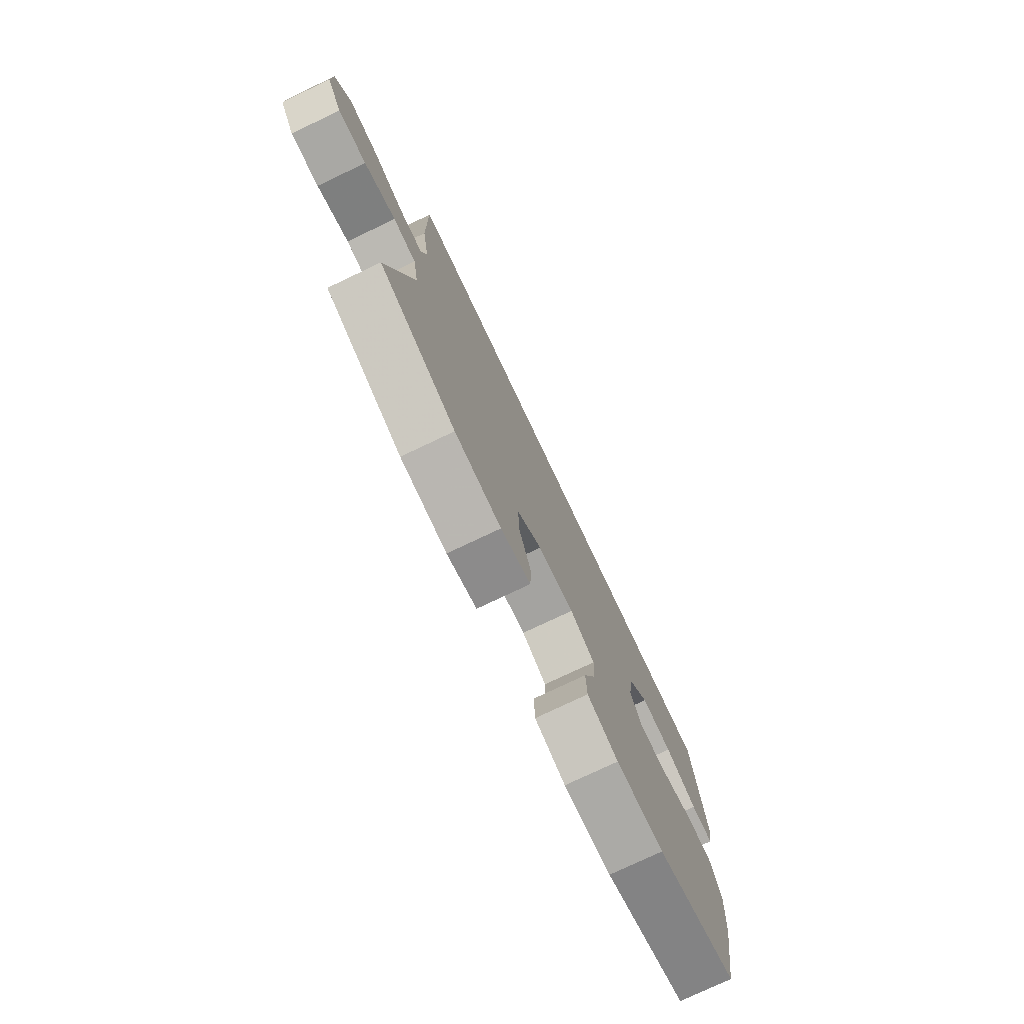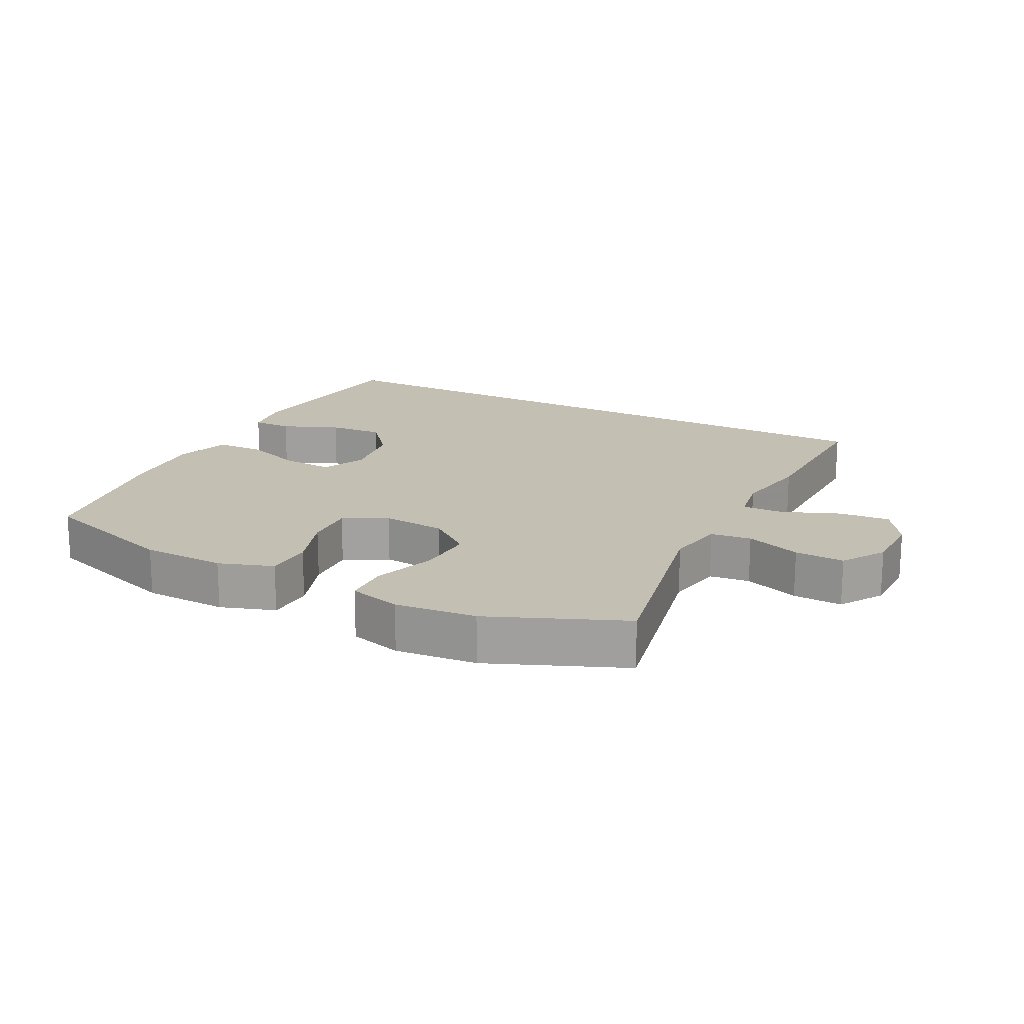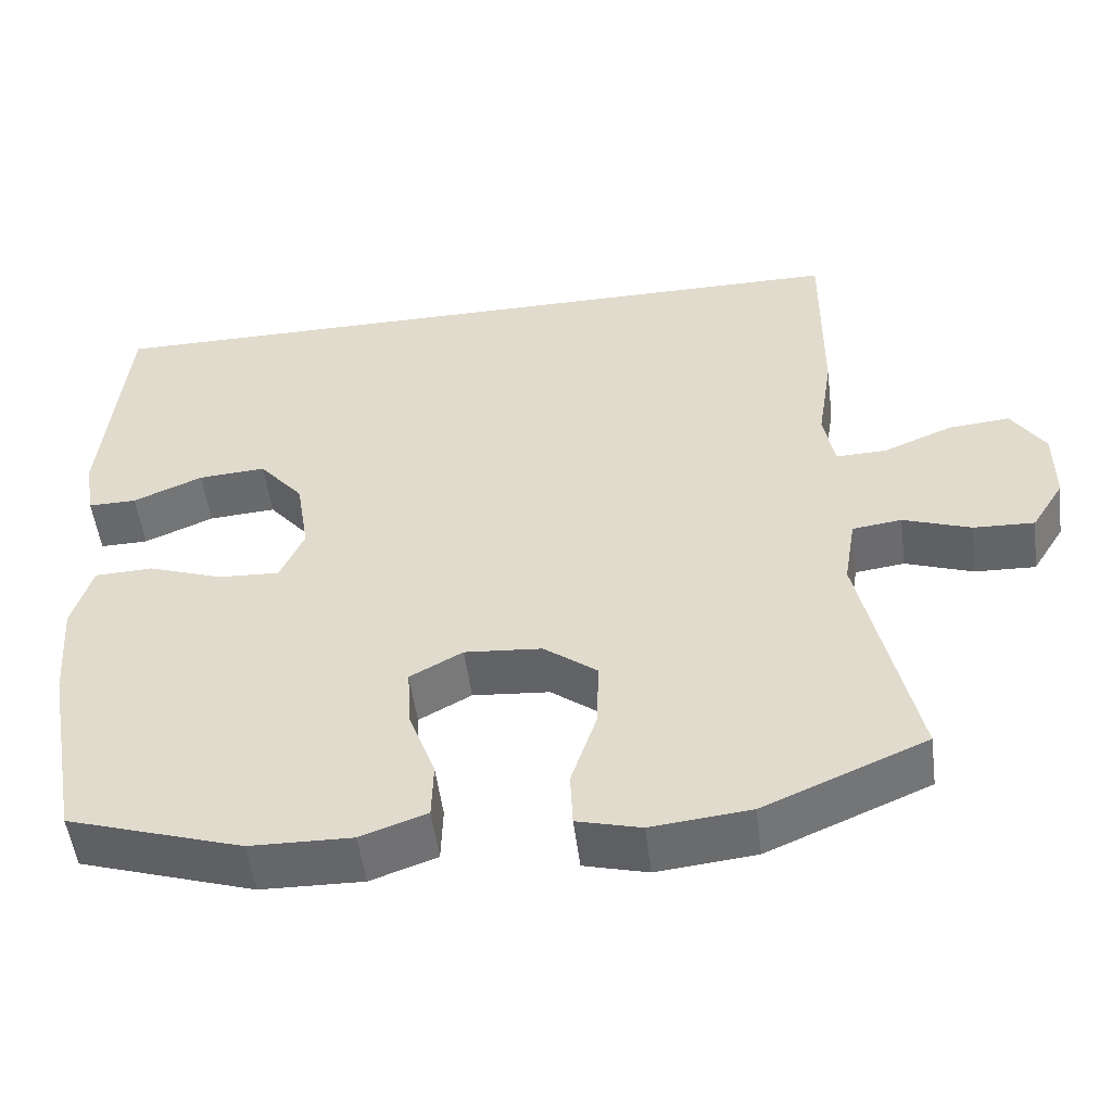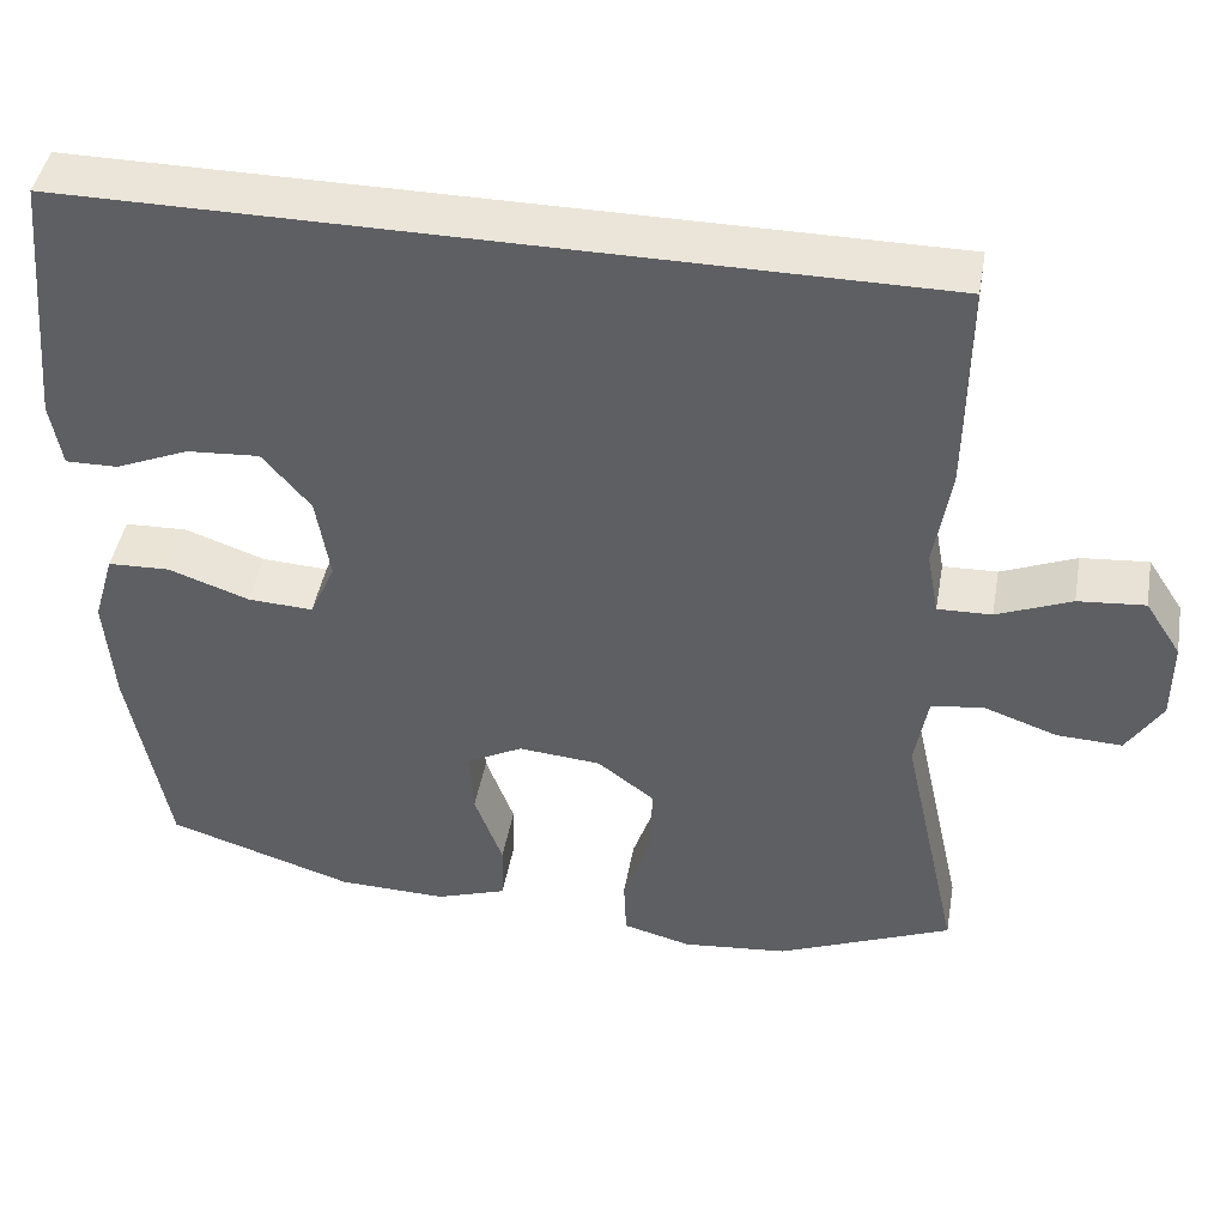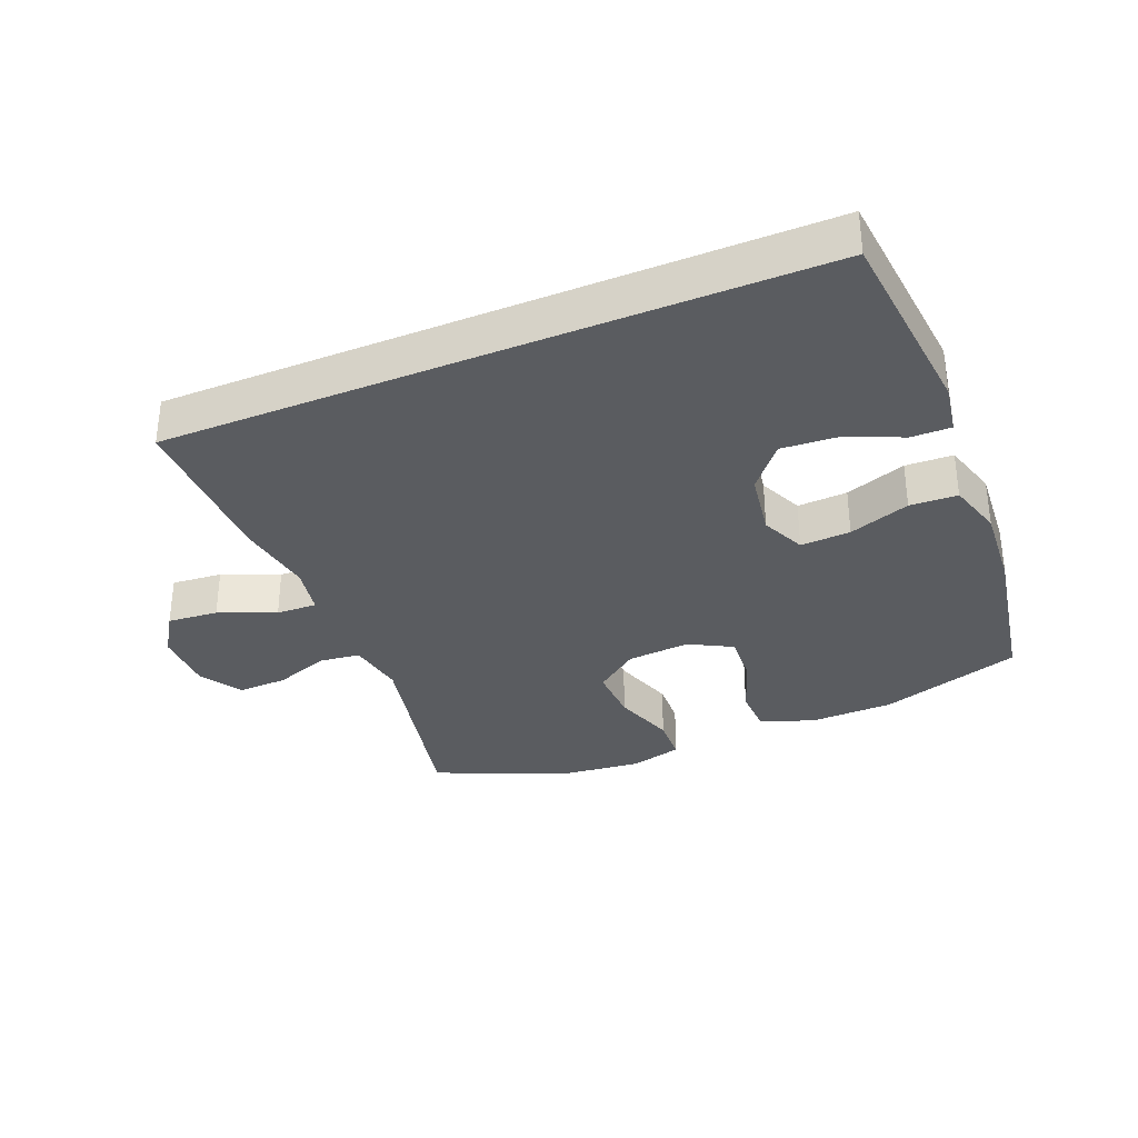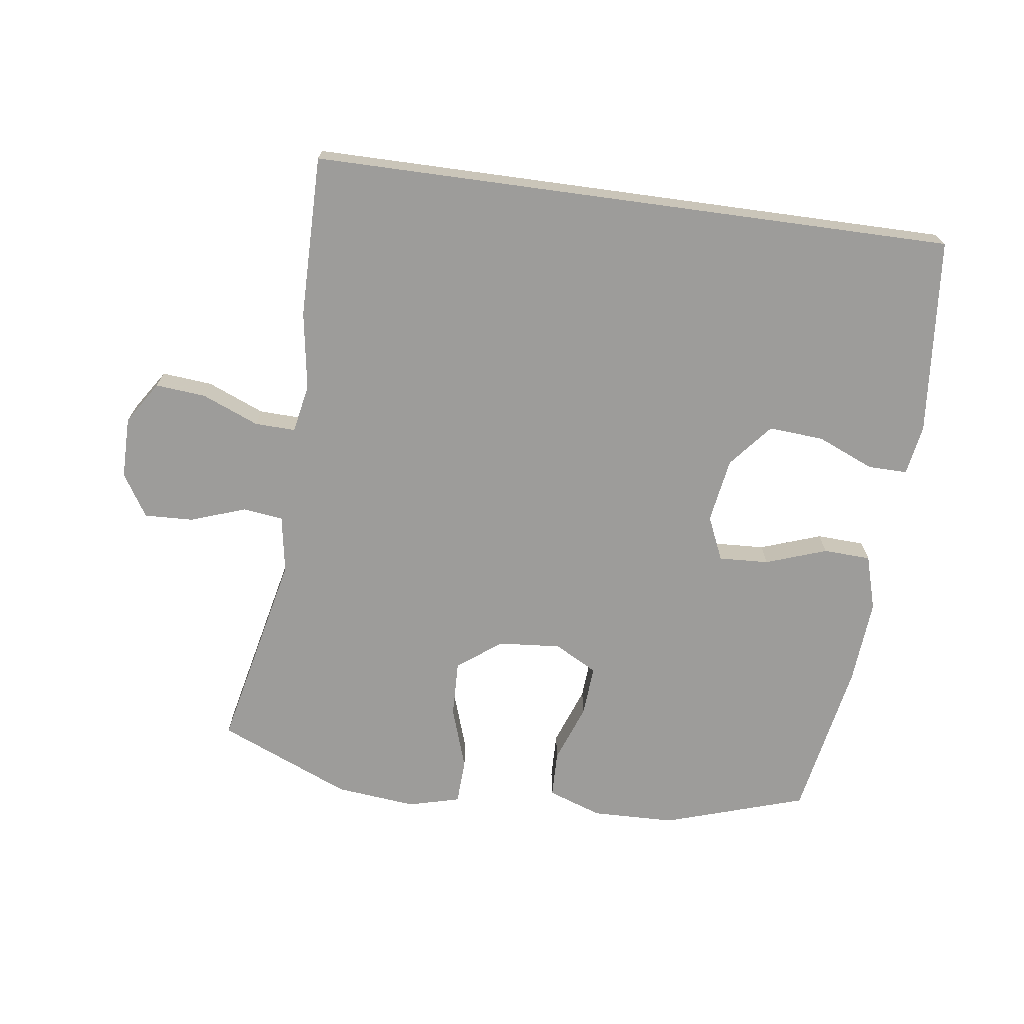
<metadata>
{"format":"obj","ext":"obj","renderer":"f3d","projection":"perspective","resolution":1024,"background":"white","views":[{"elev":-76.9,"azim":-64.6,"up":"+Z"},{"elev":17.8,"azim":-152.2,"up":"+Y"},{"elev":-52.1,"azim":-172.7,"up":"+Z"},{"elev":44.7,"azim":-169.9,"up":"+Z"},{"elev":-33.6,"azim":22.5,"up":"+Y"},{"elev":-70.2,"azim":-7.8,"up":"+Y"}]}
</metadata>
<code>
v -0.5 0.07 -0.5
v -0.432 0.07 -0.19
v -0.447 0.07 -0.101
v -0.509 0.07 -0.093
v -0.594 0.07 -0.123
v -0.67 0.07 -0.126
v -0.711 0.07 -0.06
v -0.711 0.07 0.035
v -0.669 0.07 0.1
v -0.591 0.07 0.093
v -0.504 0.07 0.057
v -0.441 0.07 0.055
v -0.427 0.07 0.13
v -0.446 0.07 0.25
v -0.448 0.07 0.5
v 0.545 0.07 0.5
v 0.574 0.07 0.196
v 0.561 0.07 0.119
v 0.5 0.07 0.12
v 0.413 0.07 0.157
v 0.328 0.07 0.163
v 0.272 0.07 0.096
v 0.256 0.07 -0.004
v 0.286 0.07 -0.072
v 0.363 0.07 -0.068
v 0.457 0.07 -0.035
v 0.53 0.07 -0.038
v 0.555 0.07 -0.123
v 0.545 0.07 -0.254
v 0.5 0.07 -0.5
v 0.281 0.07 -0.57
v 0.153 0.07 -0.573
v 0.07 0.07 -0.544
v 0.068 0.07 -0.472
v 0.101 0.07 -0.381
v 0.106 0.07 -0.303
v 0.04 0.07 -0.267
v -0.057 0.07 -0.275
v -0.124 0.07 -0.326
v -0.121 0.07 -0.413
v -0.089 0.07 -0.509
v -0.092 0.07 -0.579
v -0.172 0.07 -0.6
v -0.296 0.07 -0.587
v -0.5 0 -0.5
v -0.432 0 -0.19
v -0.447 0 -0.101
v -0.509 0 -0.093
v -0.594 0 -0.123
v -0.67 0 -0.126
v -0.711 0 -0.06
v -0.711 0 0.035
v -0.669 0 0.1
v -0.591 0 0.093
v -0.504 0 0.057
v -0.441 0 0.055
v -0.427 0 0.13
v -0.446 0 0.25
v -0.448 0 0.5
v 0.545 0 0.5
v 0.574 0 0.196
v 0.561 0 0.119
v 0.5 0 0.12
v 0.413 0 0.157
v 0.328 0 0.163
v 0.272 0 0.096
v 0.256 0 -0.004
v 0.286 0 -0.072
v 0.363 0 -0.068
v 0.457 0 -0.035
v 0.53 0 -0.038
v 0.555 0 -0.123
v 0.545 0 -0.254
v 0.5 0 -0.5
v 0.281 0 -0.57
v 0.153 0 -0.573
v 0.07 0 -0.544
v 0.068 0 -0.472
v 0.101 0 -0.381
v 0.106 0 -0.303
v 0.04 0 -0.267
v -0.057 0 -0.275
v -0.124 0 -0.326
v -0.121 0 -0.413
v -0.089 0 -0.509
v -0.092 0 -0.579
v -0.172 0 -0.6
v -0.296 0 -0.587
f 44 1 2
f 43 44 2
f 42 43 2
f 41 42 2
f 40 41 2
f 39 40 2 3
f 38 39 3
f 37 38 3
f 33 34 35
f 32 33 35
f 31 32 35
f 30 31 35
f 29 30 35
f 28 29 35
f 27 28 35
f 26 27 35
f 25 26 35
f 24 25 35 36
f 23 24 36 37
f 18 19 20
f 17 18 20
f 16 17 20
f 16 20 21
f 16 21 22
f 15 16 22
f 14 15 22
f 13 14 22
f 9 10 11
f 8 9 11
f 7 8 11
f 6 7 11
f 5 6 11
f 4 5 11
f 3 4 11 12
f 22 23 37
f 13 22 37
f 12 13 37
f 3 12 37
f 46 45 88
f 46 88 87
f 46 87 86
f 46 86 85
f 46 85 84
f 47 46 84 83
f 47 83 82
f 47 82 81
f 79 78 77
f 79 77 76
f 79 76 75
f 79 75 74
f 79 74 73
f 79 73 72
f 79 72 71
f 79 71 70
f 79 70 69
f 80 79 69 68
f 81 80 68 67
f 64 63 62
f 64 62 61
f 64 61 60
f 65 64 60
f 66 65 60
f 66 60 59
f 66 59 58
f 66 58 57
f 55 54 53
f 55 53 52
f 55 52 51
f 55 51 50
f 55 50 49
f 55 49 48
f 56 55 48 47
f 81 67 66
f 81 66 57
f 81 57 56
f 81 56 47
f 1 45 46 2
f 2 46 47 3
f 3 47 48 4
f 4 48 49 5
f 5 49 50 6
f 6 50 51 7
f 7 51 52 8
f 8 52 53 9
f 9 53 54 10
f 10 54 55 11
f 11 55 56 12
f 12 56 57 13
f 13 57 58 14
f 14 58 59 15
f 15 59 60 16
f 16 60 61 17
f 17 61 62 18
f 18 62 63 19
f 19 63 64 20
f 20 64 65 21
f 21 65 66 22
f 22 66 67 23
f 23 67 68 24
f 24 68 69 25
f 25 69 70 26
f 26 70 71 27
f 27 71 72 28
f 28 72 73 29
f 29 73 74 30
f 30 74 75 31
f 31 75 76 32
f 32 76 77 33
f 33 77 78 34
f 34 78 79 35
f 35 79 80 36
f 36 80 81 37
f 37 81 82 38
f 38 82 83 39
f 39 83 84 40
f 40 84 85 41
f 41 85 86 42
f 42 86 87 43
f 43 87 88 44
f 44 88 45 1

</code>
